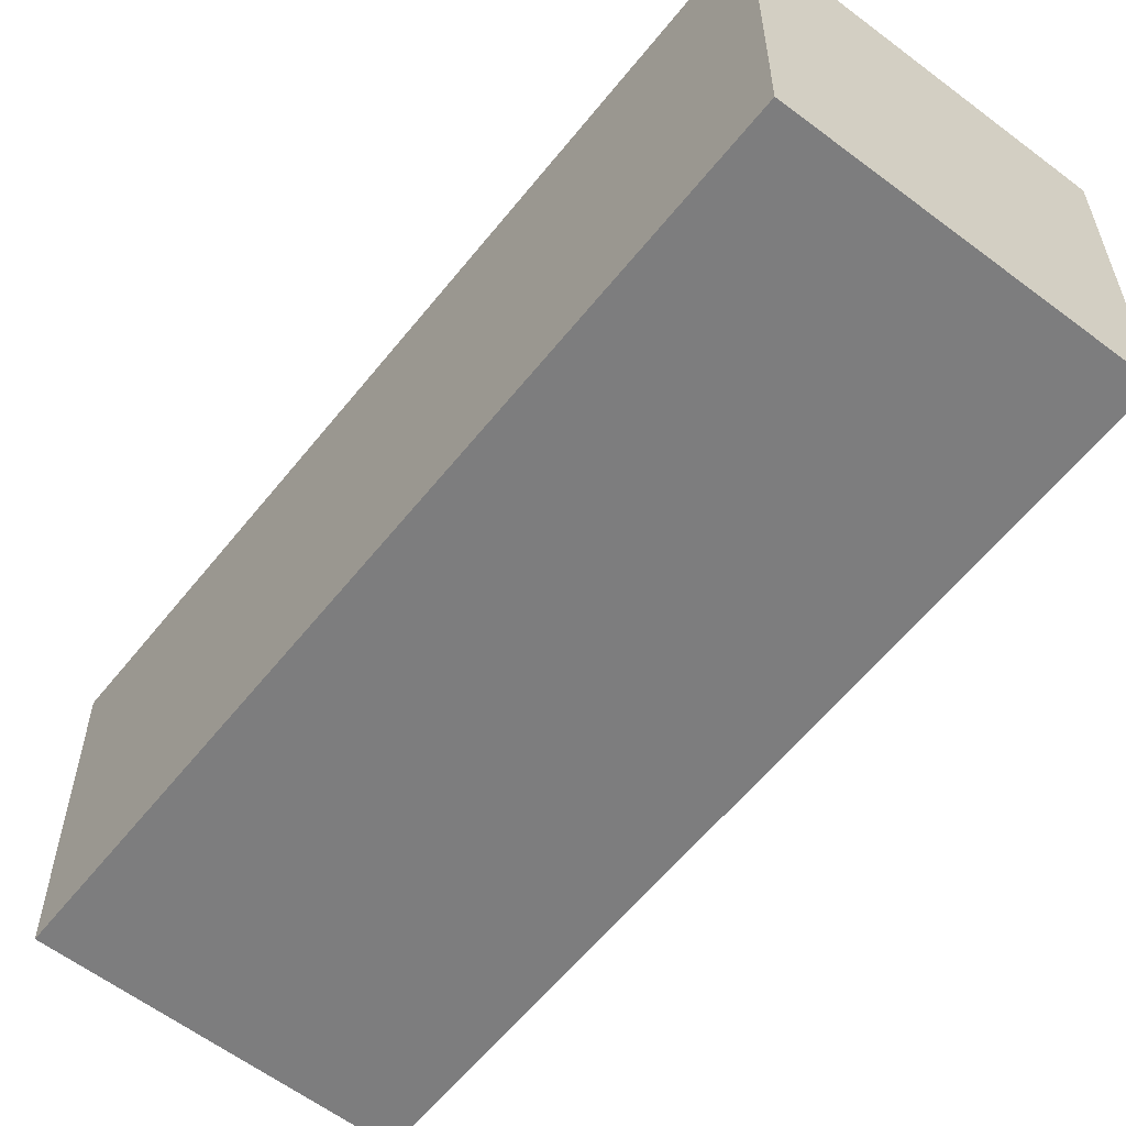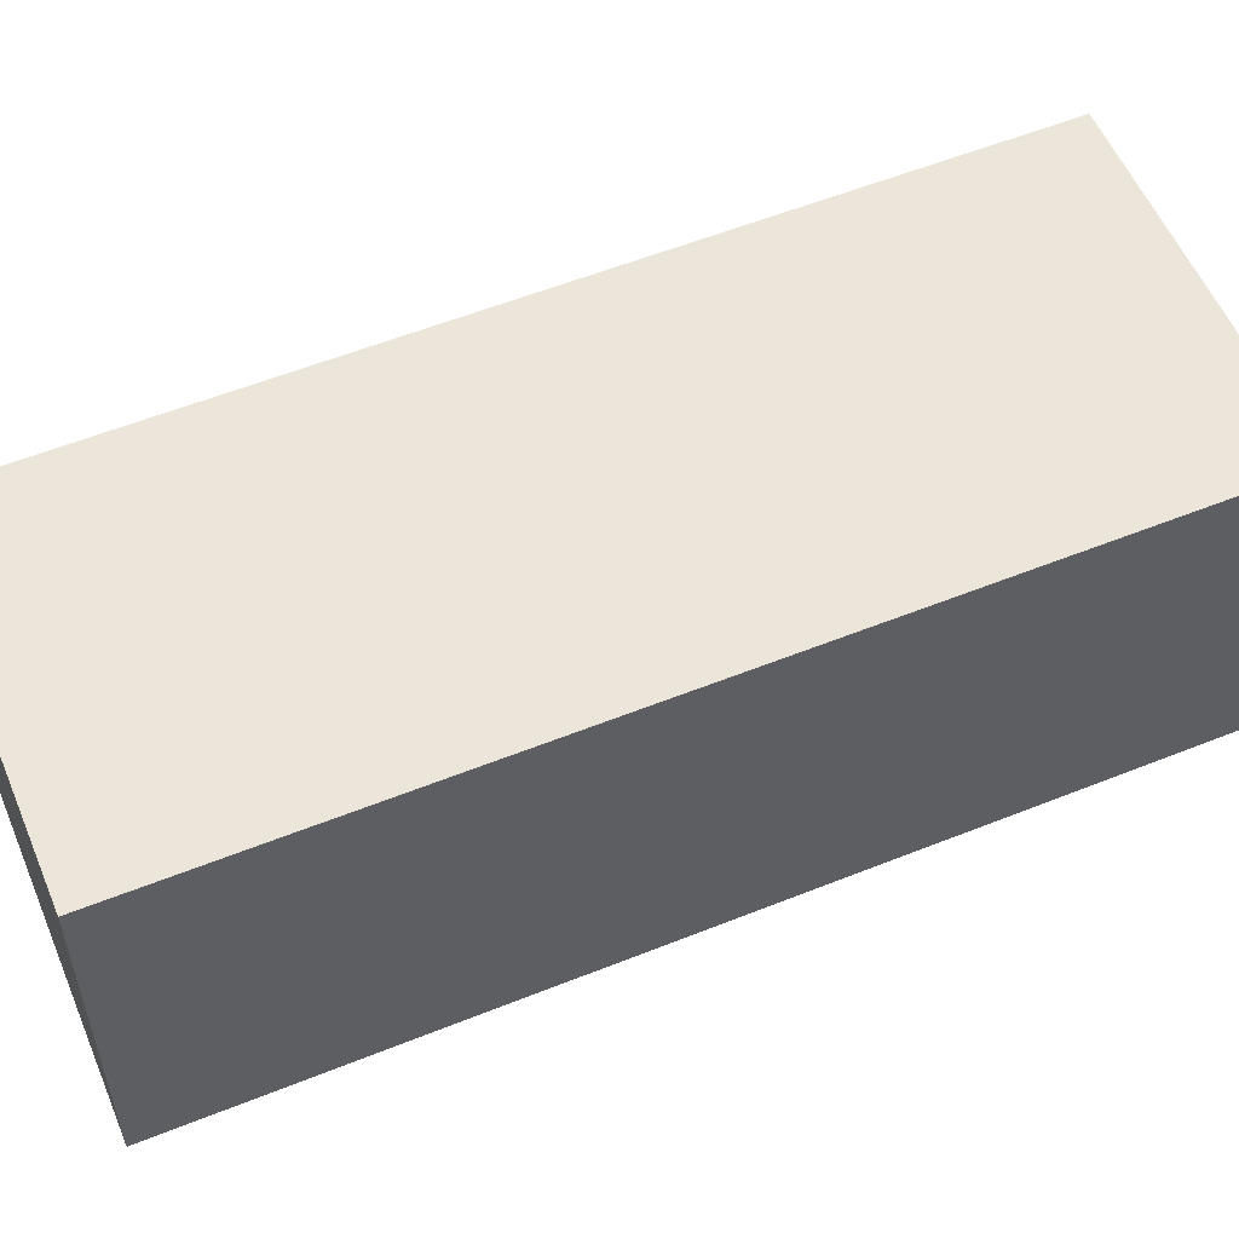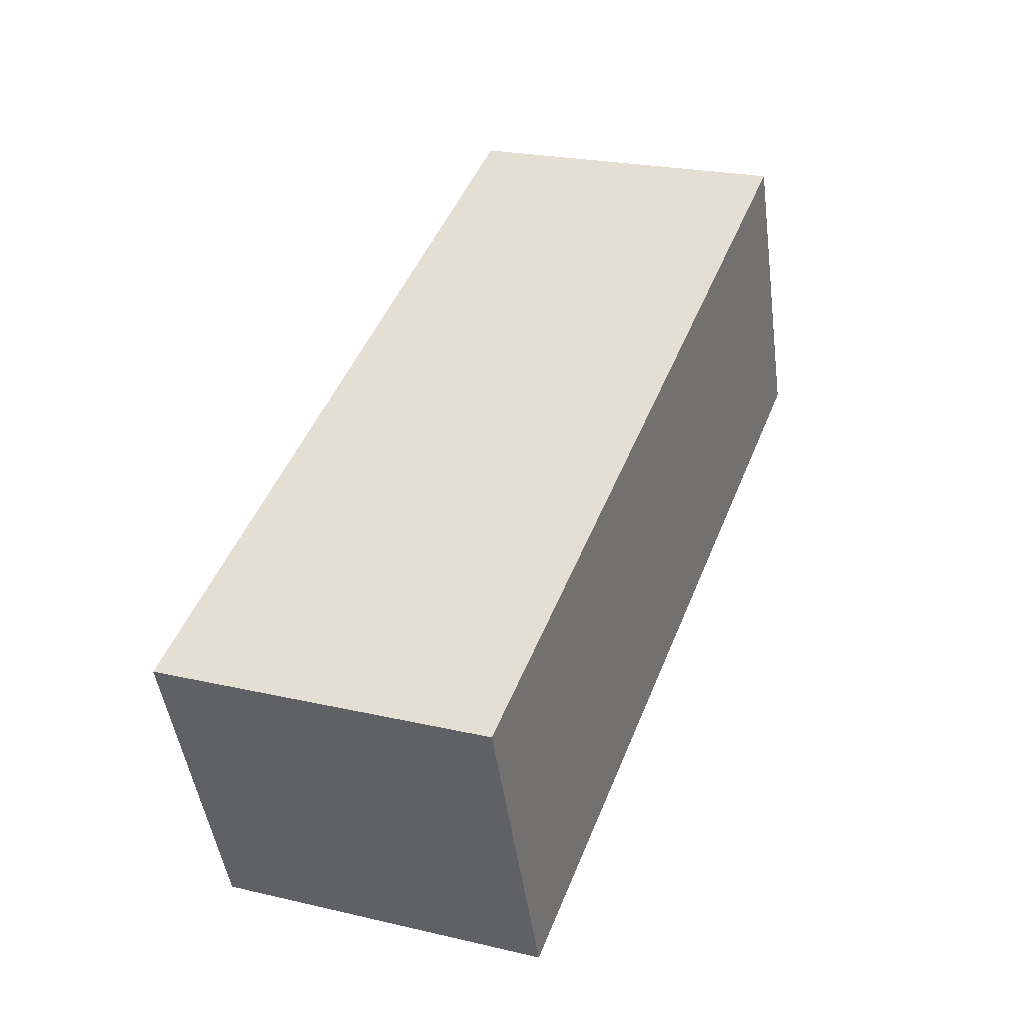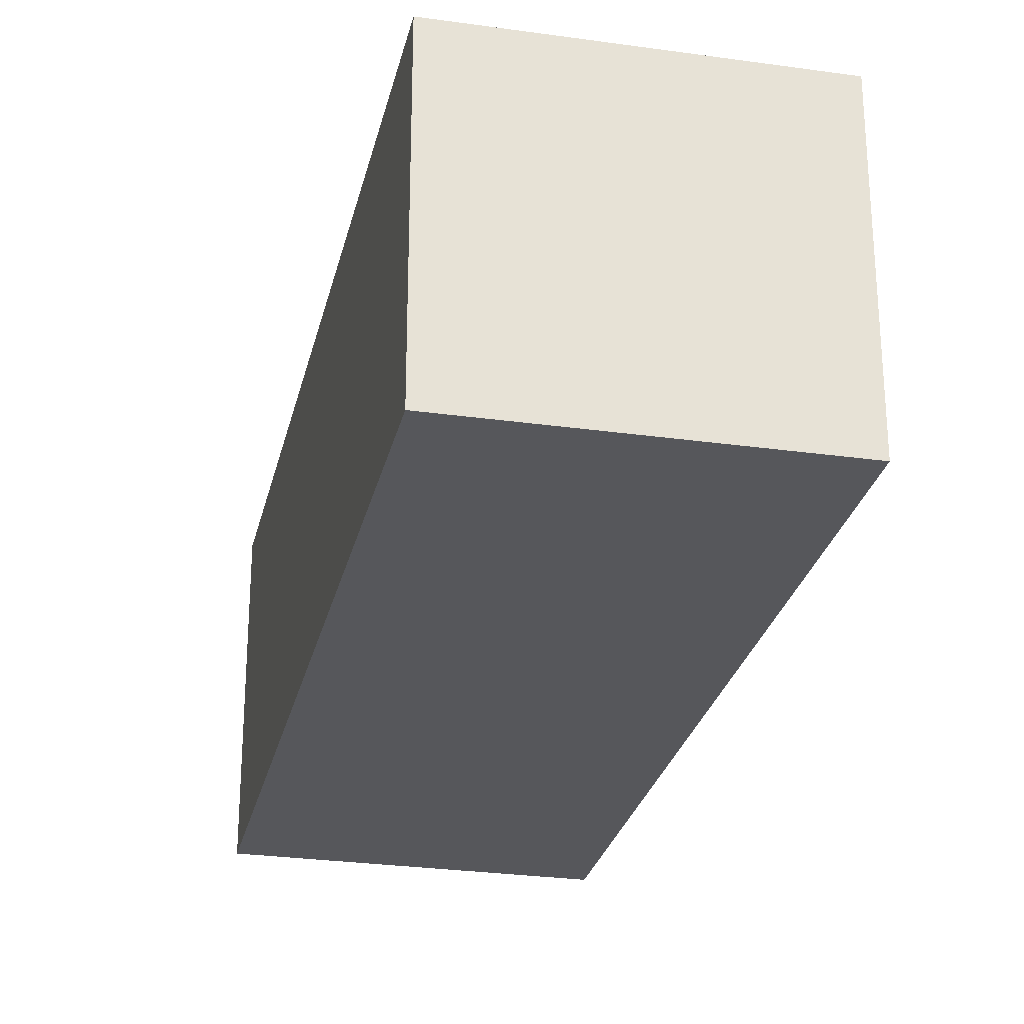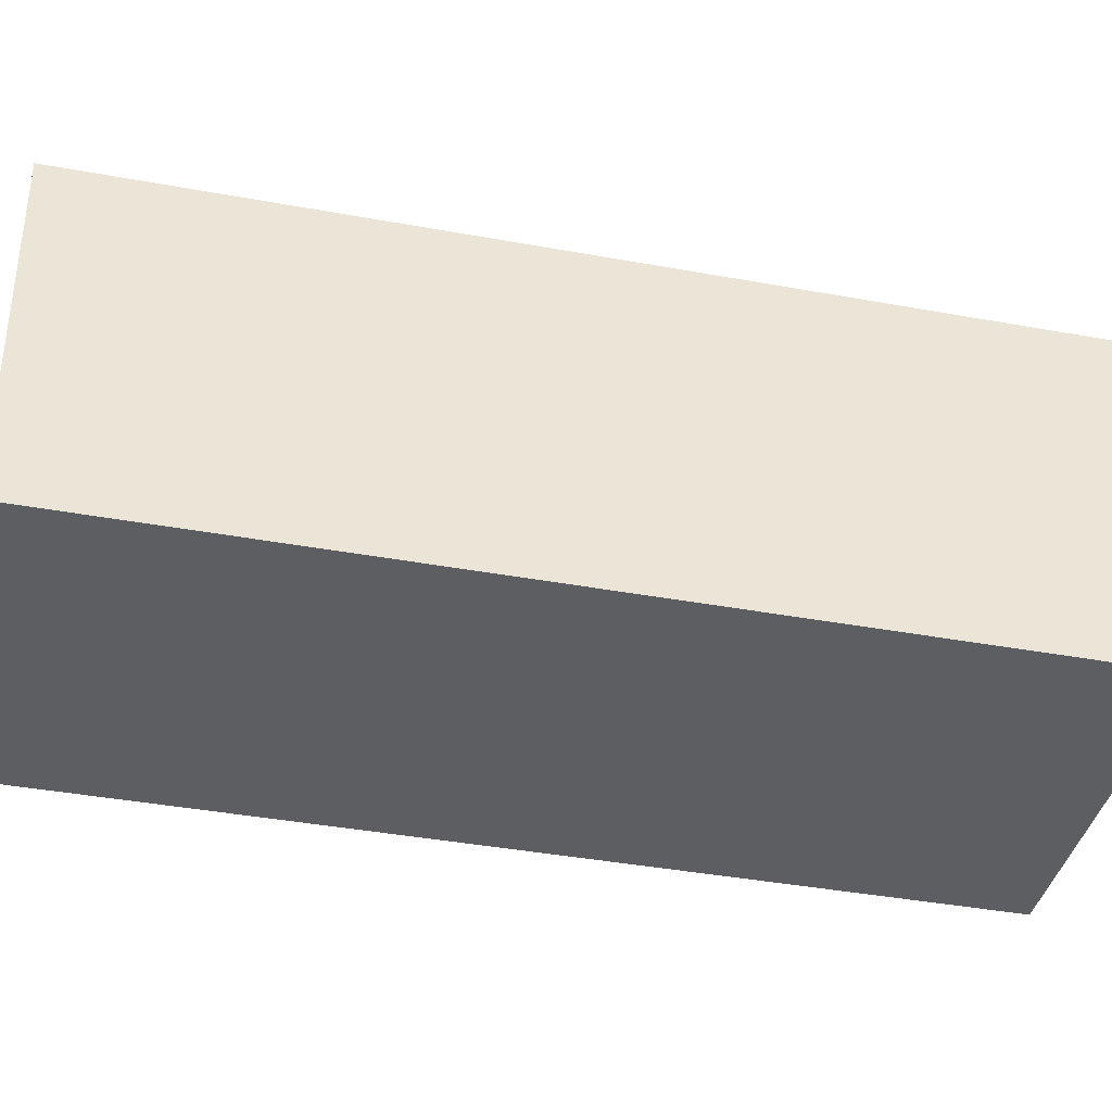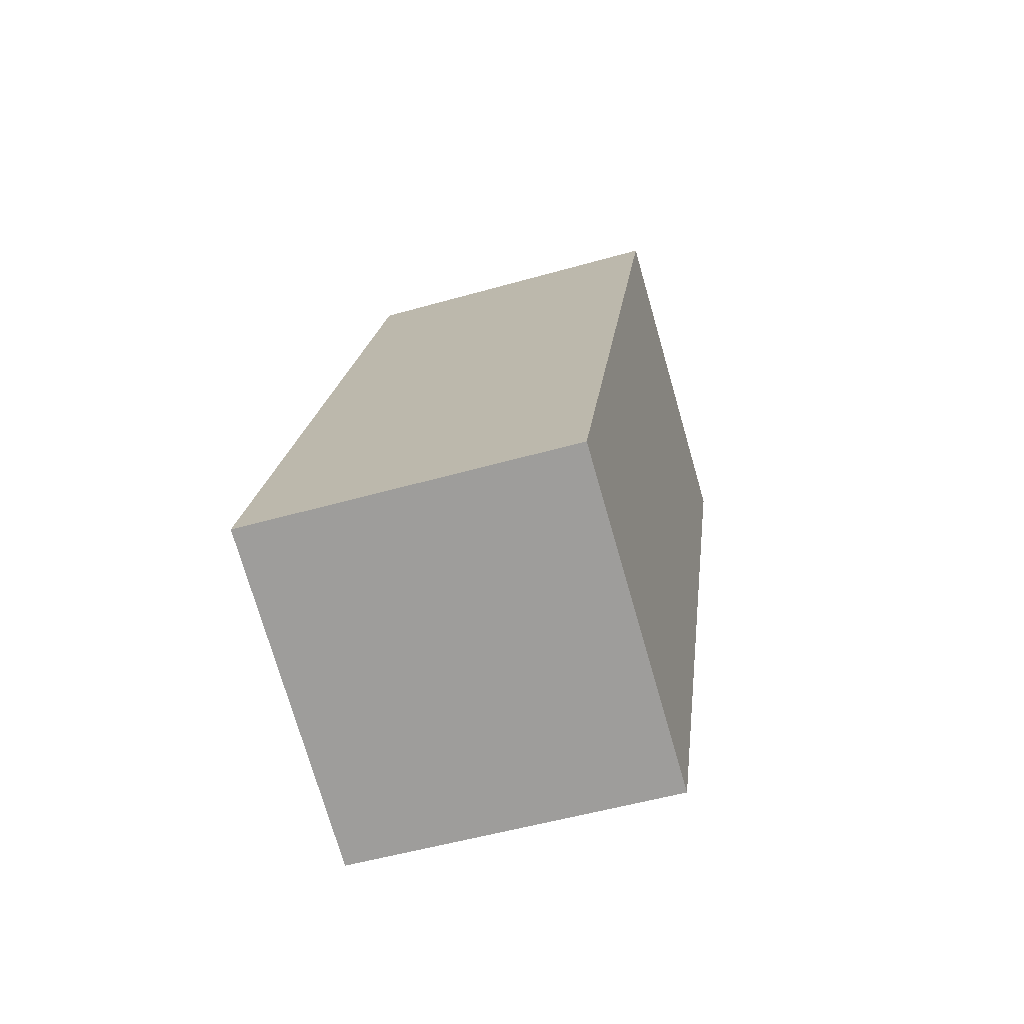
<metadata>
{"format":"obj","ext":"obj","renderer":"f3d","projection":"perspective","resolution":1024,"background":"white","views":[{"elev":-59.2,"azim":162.5,"up":"+Y"},{"elev":56.0,"azim":-92.1,"up":"+Y"},{"elev":-47.5,"azim":7.7,"up":"+Z"},{"elev":-27.4,"azim":-171.8,"up":"+Y"},{"elev":-38.8,"azim":-82.3,"up":"+Y"},{"elev":-52.2,"azim":-72.9,"up":"+Z"}]}
</metadata>
<code>
v  2.769 2.844 -1.029
v  2.7 2.844 7.121
v  5.462 2.844 6.073
v  0 2.844 1.741e-16
v  5.462 -3.719e-16 6.073
v  2.769 6.301e-17 -1.029
v  0 0 0
v  2.7 -4.36e-16 7.121
g defaultobject
f 1 2 3
f 2 1 4
f 5 1 3
f 1 5 6
f 6 4 1
f 4 6 7
f 7 2 4
f 2 7 8
f 8 3 2
f 3 8 5
f 5 7 6
f 7 5 8

</code>
